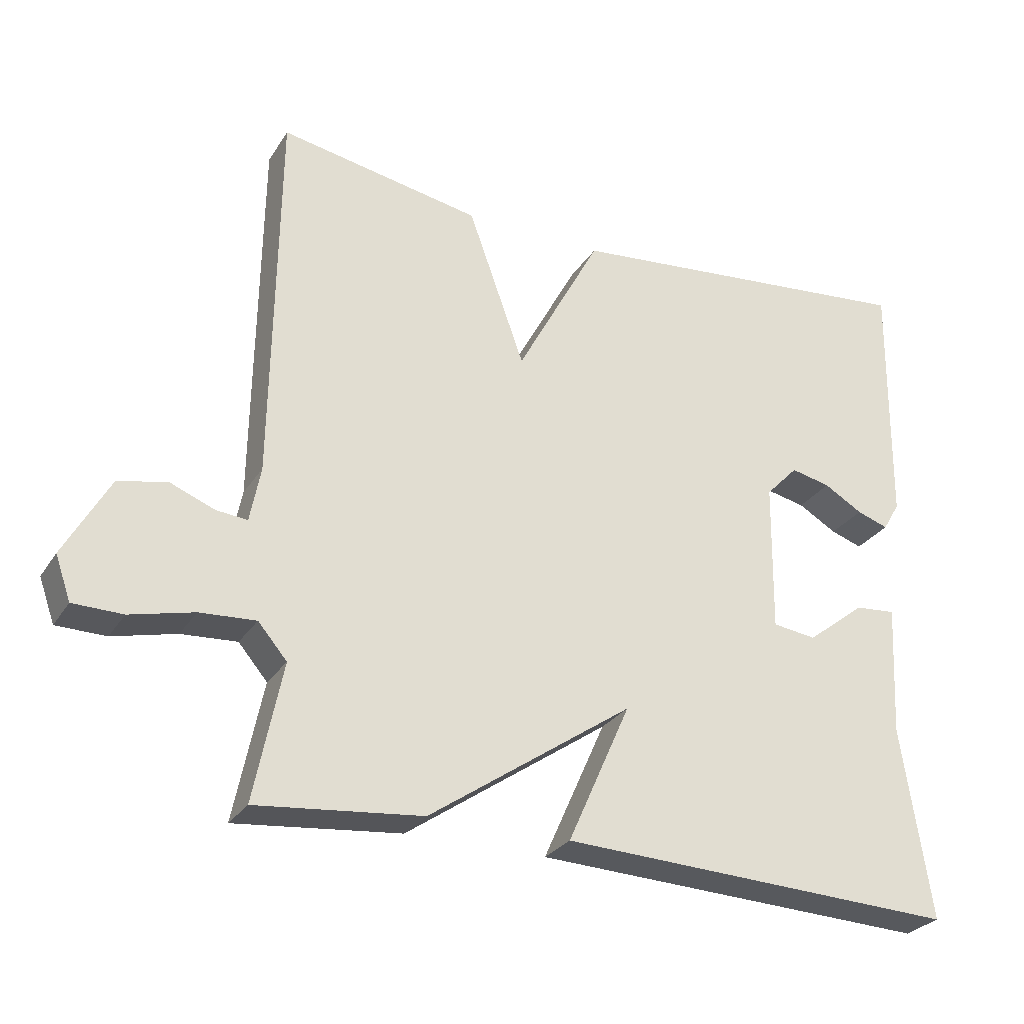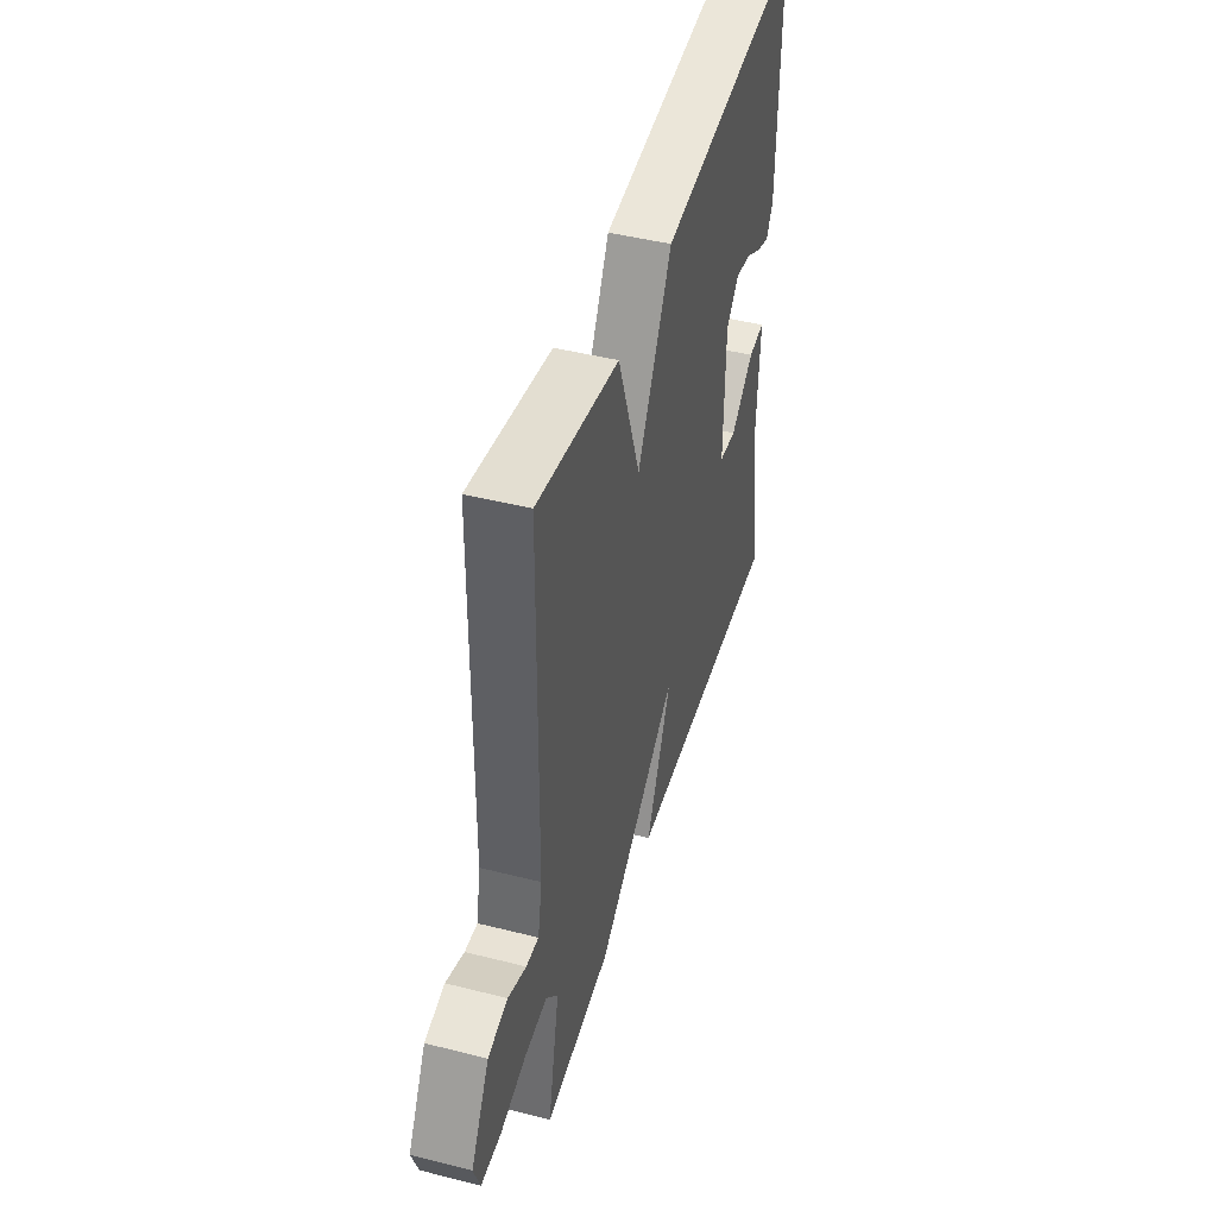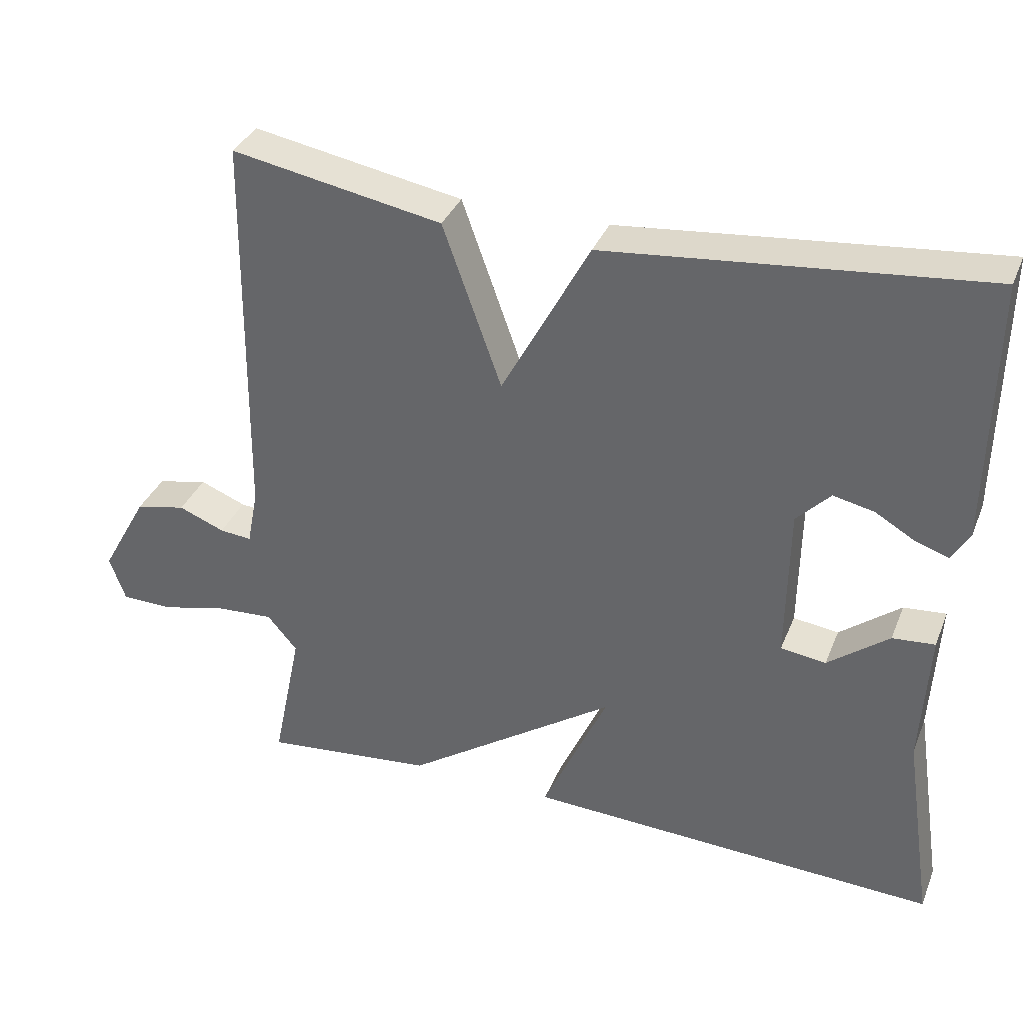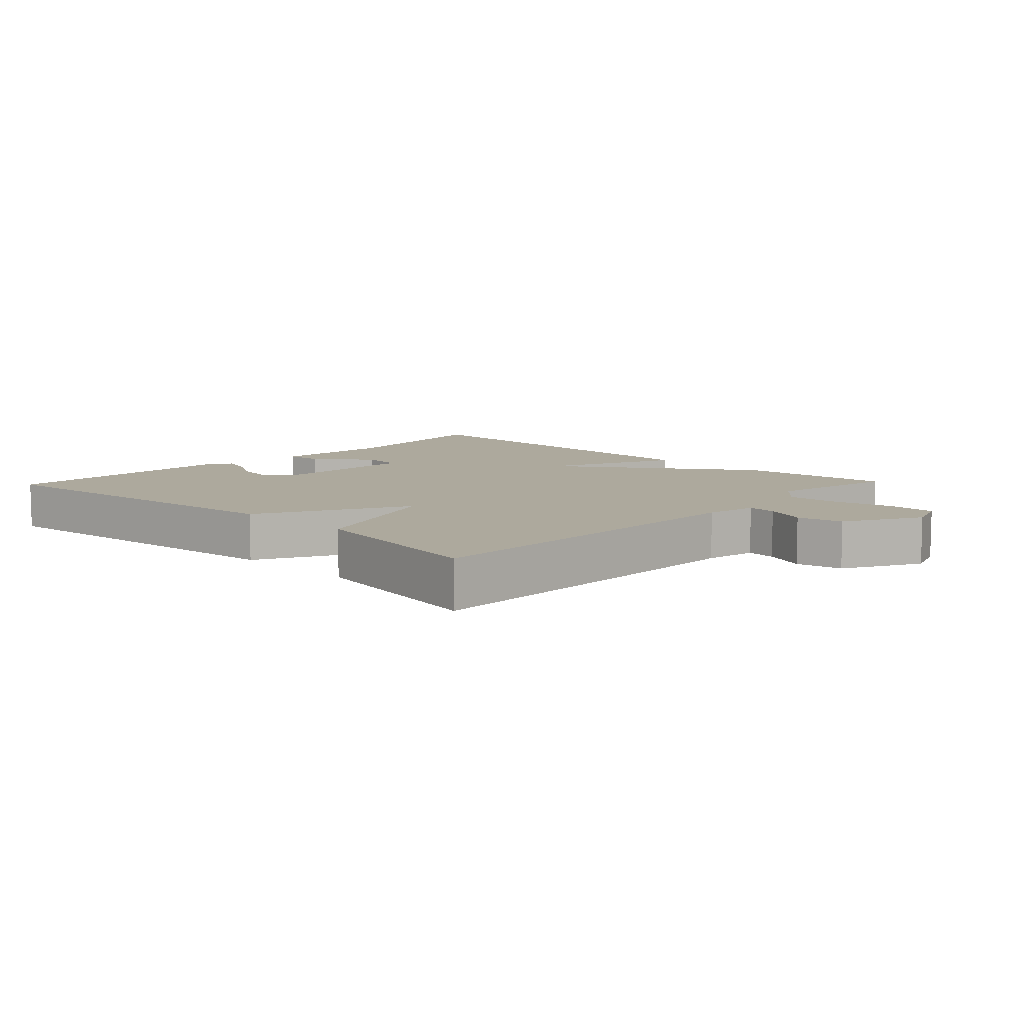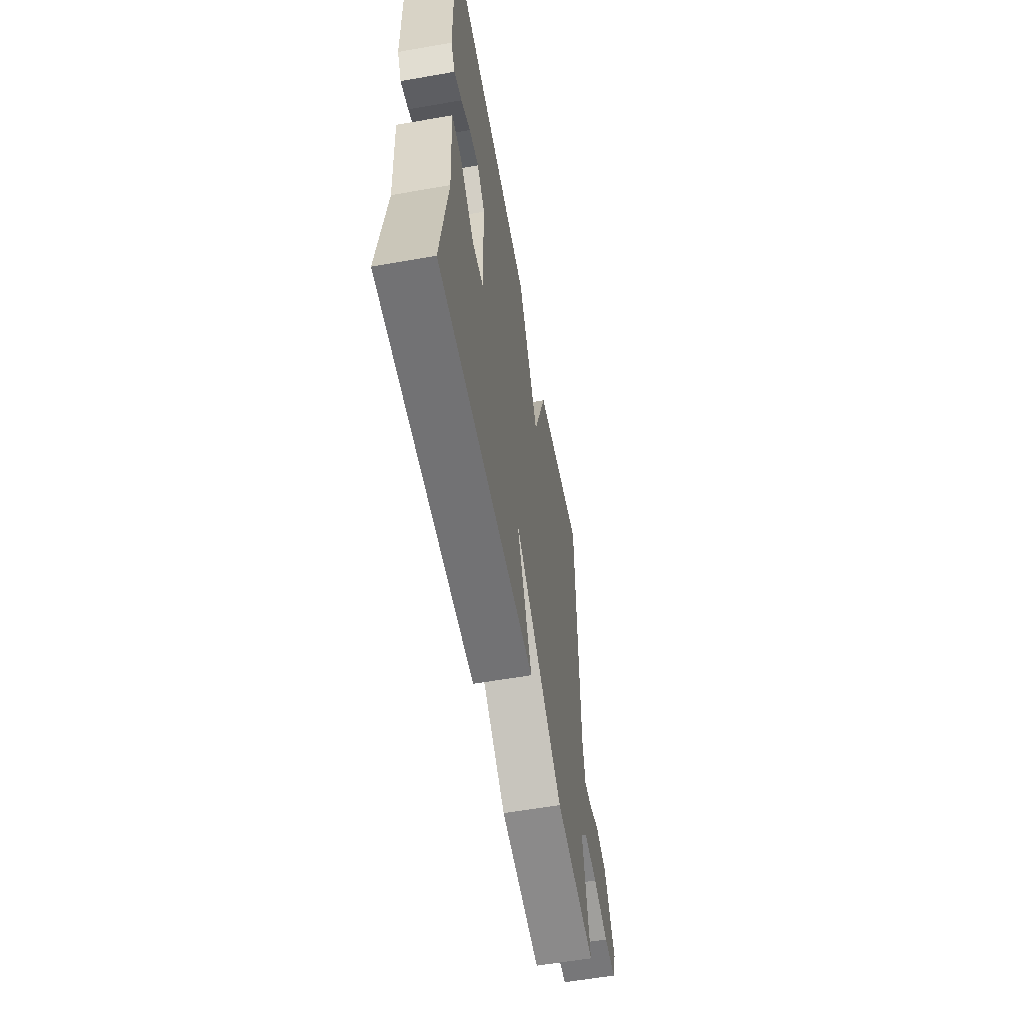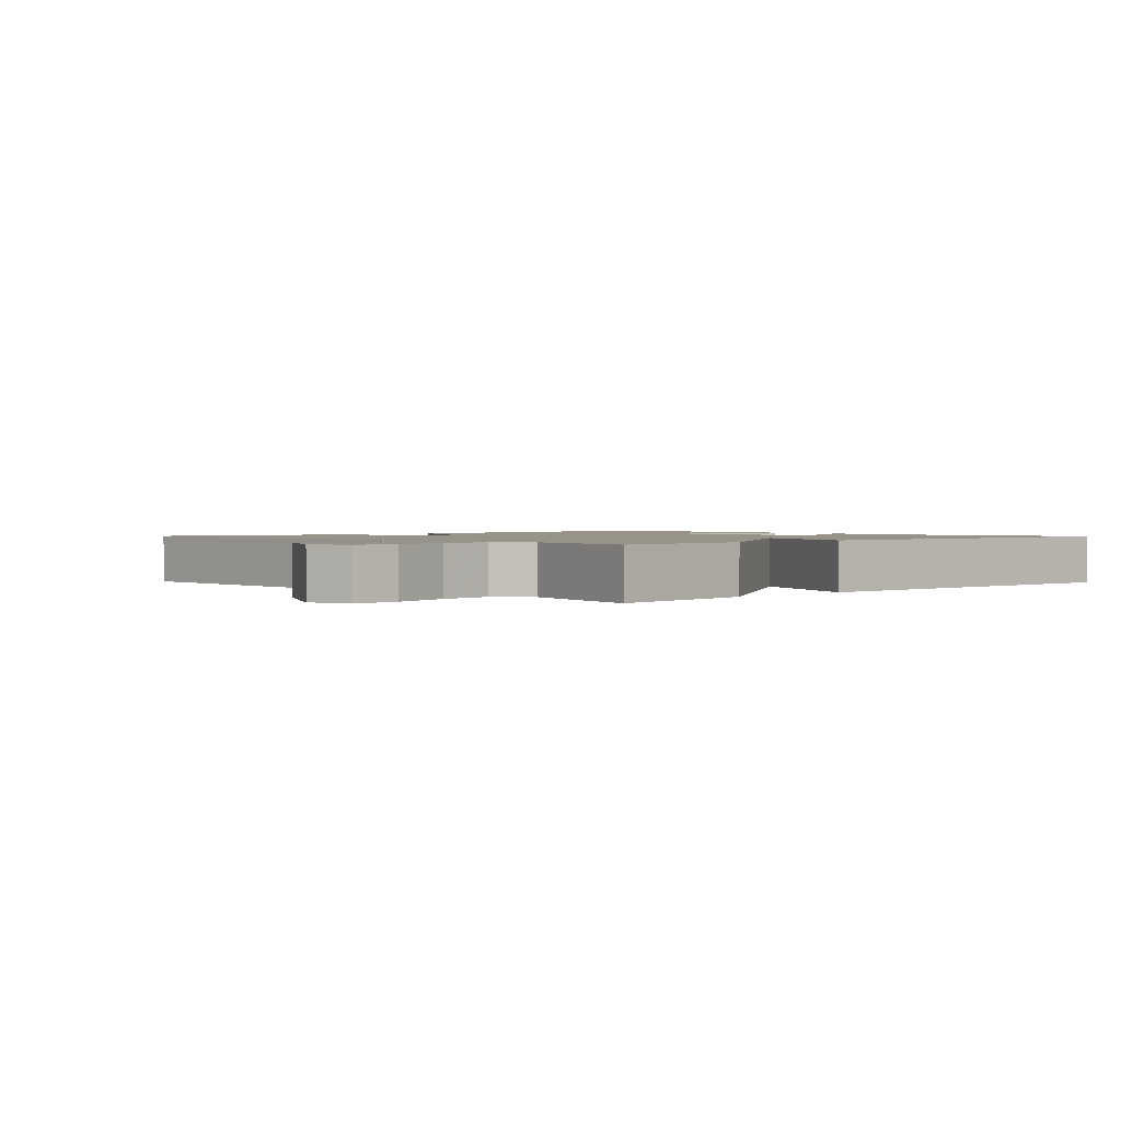
<metadata>
{"format":"obj","ext":"obj","renderer":"f3d","projection":"perspective","resolution":1024,"background":"white","views":[{"elev":-28.0,"azim":153.8,"up":"+Z"},{"elev":45.3,"azim":106.3,"up":"+Z"},{"elev":35.2,"azim":-159.7,"up":"+Z"},{"elev":8.9,"azim":43.5,"up":"+Y"},{"elev":-58.0,"azim":-79.7,"up":"+Z"},{"elev":1.5,"azim":136.6,"up":"+Y"}]}
</metadata>
<code>
v 0.5 0.07 0.5
v 0.507 0.07 -0.042
v 0.522 0.07 -0.12
v 0.566 0.07 -0.116
v 0.629 0.07 -0.091
v 0.698 0.07 -0.106
v 0.762 0.07 -0.221
v 0.74 0.07 -0.283
v 0.67 0.07 -0.284
v 0.58 0.07 -0.262
v 0.501 0.07 -0.257
v 0.46 0.07 -0.305
v 0.5 0.07 -0.5
v 0.266 0.07 -0.476
v -0.023 0.07 -0.277
v 0.066 0.07 -0.476
v -0.5 0.07 -0.5
v -0.459 0.07 -0.228
v -0.469 0.07 -0.041
v -0.411 0.07 -0.046
v -0.328 0.07 -0.111
v -0.266 0.07 -0.103
v -0.269 0.07 0.11
v -0.315 0.07 0.158
v -0.371 0.07 0.146
v -0.426 0.07 0.114
v -0.471 0.07 0.099
v -0.495 0.07 0.14
v -0.5 0.07 0.5
v 0.013 0.07 0.448
v 0.133 0.07 0.224
v 0.213 0.07 0.448
v 0.5 0 0.5
v 0.507 0 -0.042
v 0.522 0 -0.12
v 0.566 0 -0.116
v 0.629 0 -0.091
v 0.698 0 -0.106
v 0.762 0 -0.221
v 0.74 0 -0.283
v 0.67 0 -0.284
v 0.58 0 -0.262
v 0.501 0 -0.257
v 0.46 0 -0.305
v 0.5 0 -0.5
v 0.266 0 -0.476
v -0.023 0 -0.277
v 0.066 0 -0.476
v -0.5 0 -0.5
v -0.459 0 -0.228
v -0.469 0 -0.041
v -0.411 0 -0.046
v -0.328 0 -0.111
v -0.266 0 -0.103
v -0.269 0 0.11
v -0.315 0 0.158
v -0.371 0 0.146
v -0.426 0 0.114
v -0.471 0 0.099
v -0.495 0 0.14
v -0.5 0 0.5
v 0.013 0 0.448
v 0.133 0 0.224
v 0.213 0 0.448
f 31 32 1 2
f 28 29 30 31
f 25 26 27 28
f 24 25 28
f 24 28 31
f 31 2 3
f 24 31 3
f 23 24 3
f 18 19 20 21
f 18 21 22
f 17 18 22
f 16 17 22
f 15 16 22
f 15 22 23
f 14 15 23
f 13 14 23
f 12 13 23
f 8 9 10
f 7 8 10
f 6 7 10
f 5 6 10
f 4 5 10
f 3 4 10 11
f 3 11 12 23
f 34 33 64 63
f 63 62 61 60
f 60 59 58 57
f 60 57 56
f 63 60 56
f 35 34 63
f 35 63 56
f 35 56 55
f 53 52 51 50
f 54 53 50
f 54 50 49
f 54 49 48
f 54 48 47
f 55 54 47
f 55 47 46
f 55 46 45
f 55 45 44
f 42 41 40
f 42 40 39
f 42 39 38
f 42 38 37
f 42 37 36
f 43 42 36 35
f 55 44 43 35
f 1 33 34 2
f 2 34 35 3
f 3 35 36 4
f 4 36 37 5
f 5 37 38 6
f 6 38 39 7
f 7 39 40 8
f 8 40 41 9
f 9 41 42 10
f 10 42 43 11
f 11 43 44 12
f 12 44 45 13
f 13 45 46 14
f 14 46 47 15
f 15 47 48 16
f 16 48 49 17
f 17 49 50 18
f 18 50 51 19
f 19 51 52 20
f 20 52 53 21
f 21 53 54 22
f 22 54 55 23
f 23 55 56 24
f 24 56 57 25
f 25 57 58 26
f 26 58 59 27
f 27 59 60 28
f 28 60 61 29
f 29 61 62 30
f 30 62 63 31
f 31 63 64 32
f 32 64 33 1

</code>
